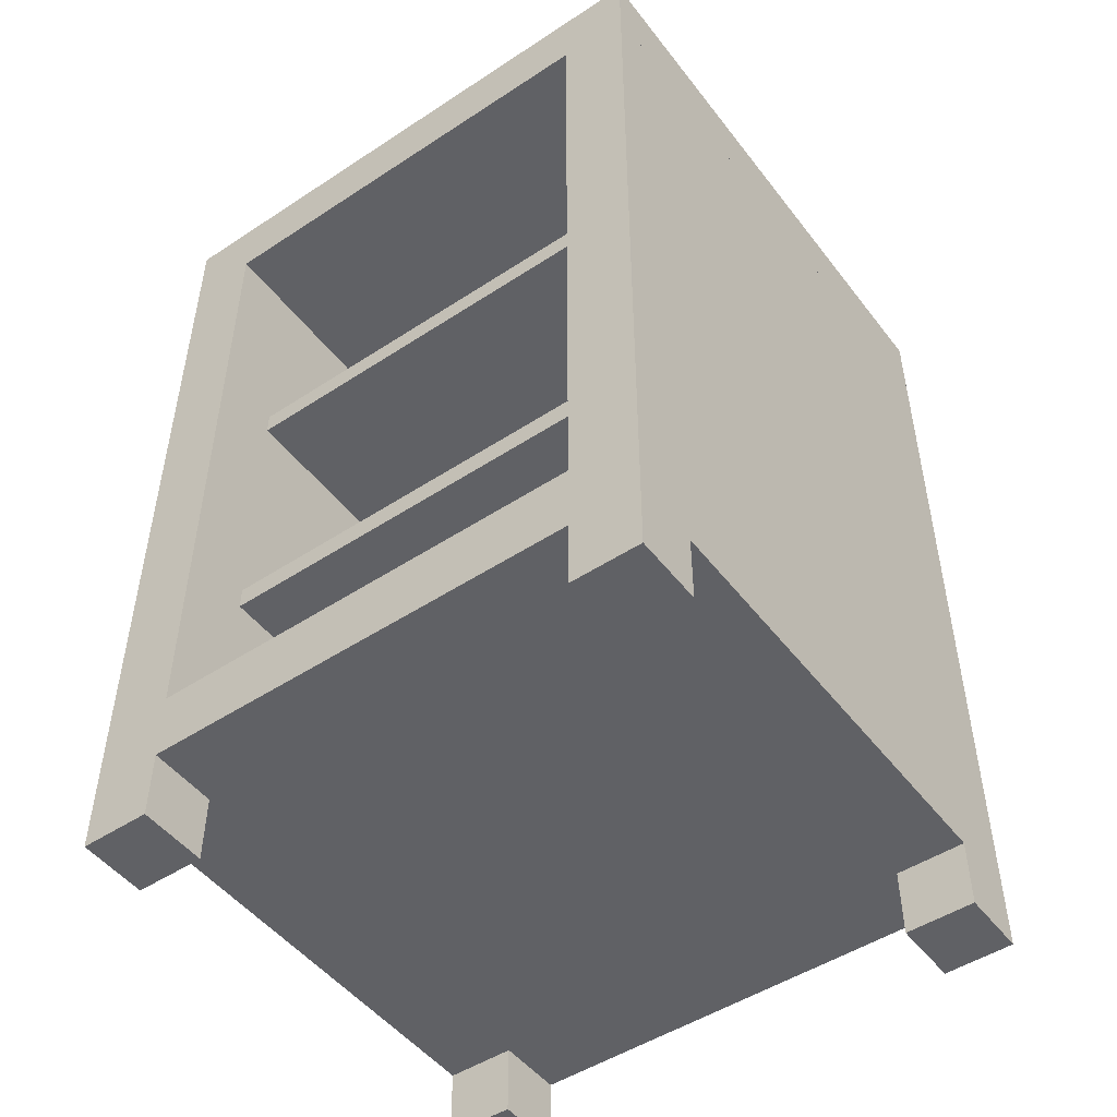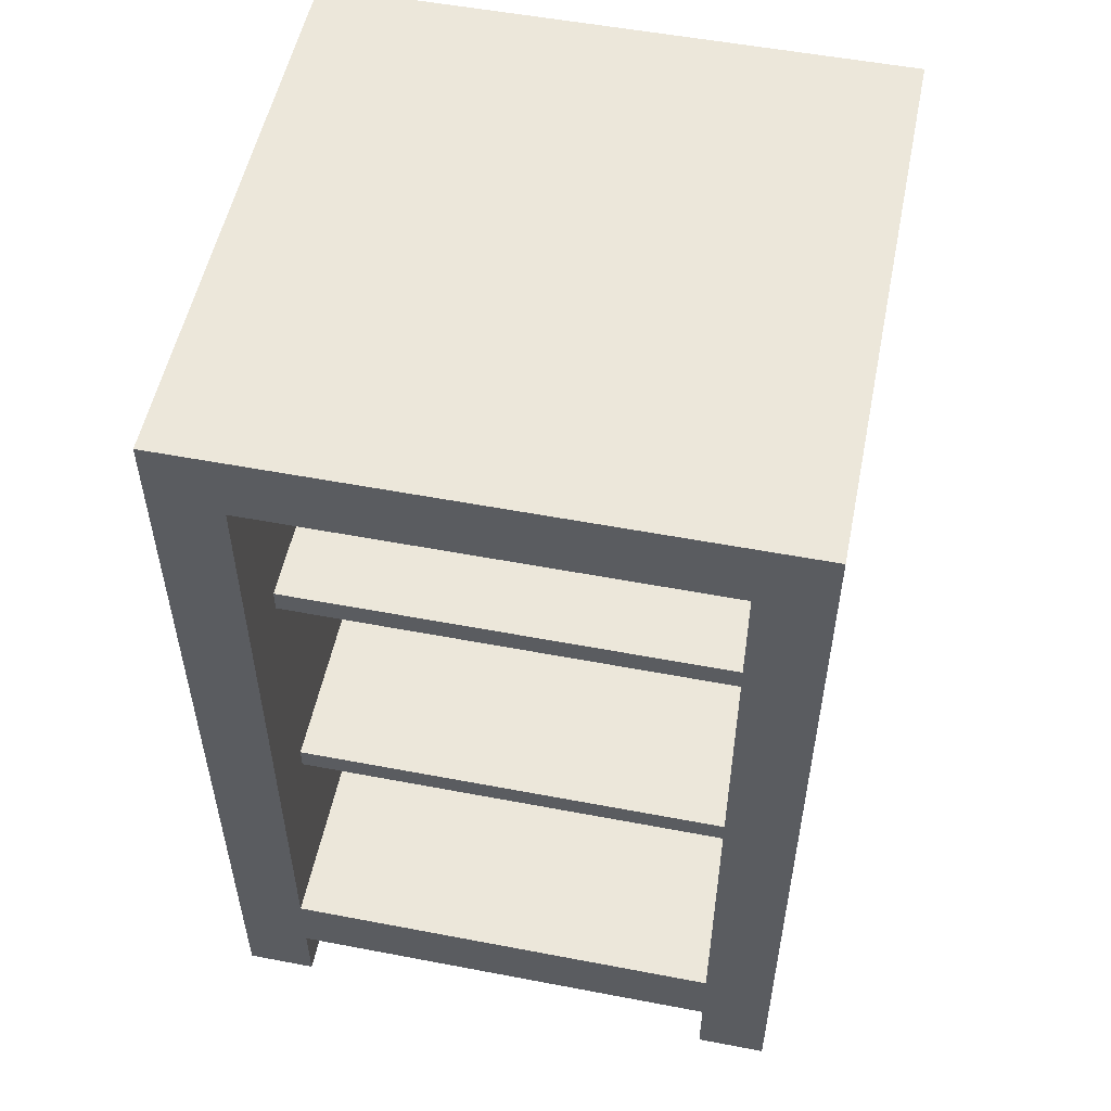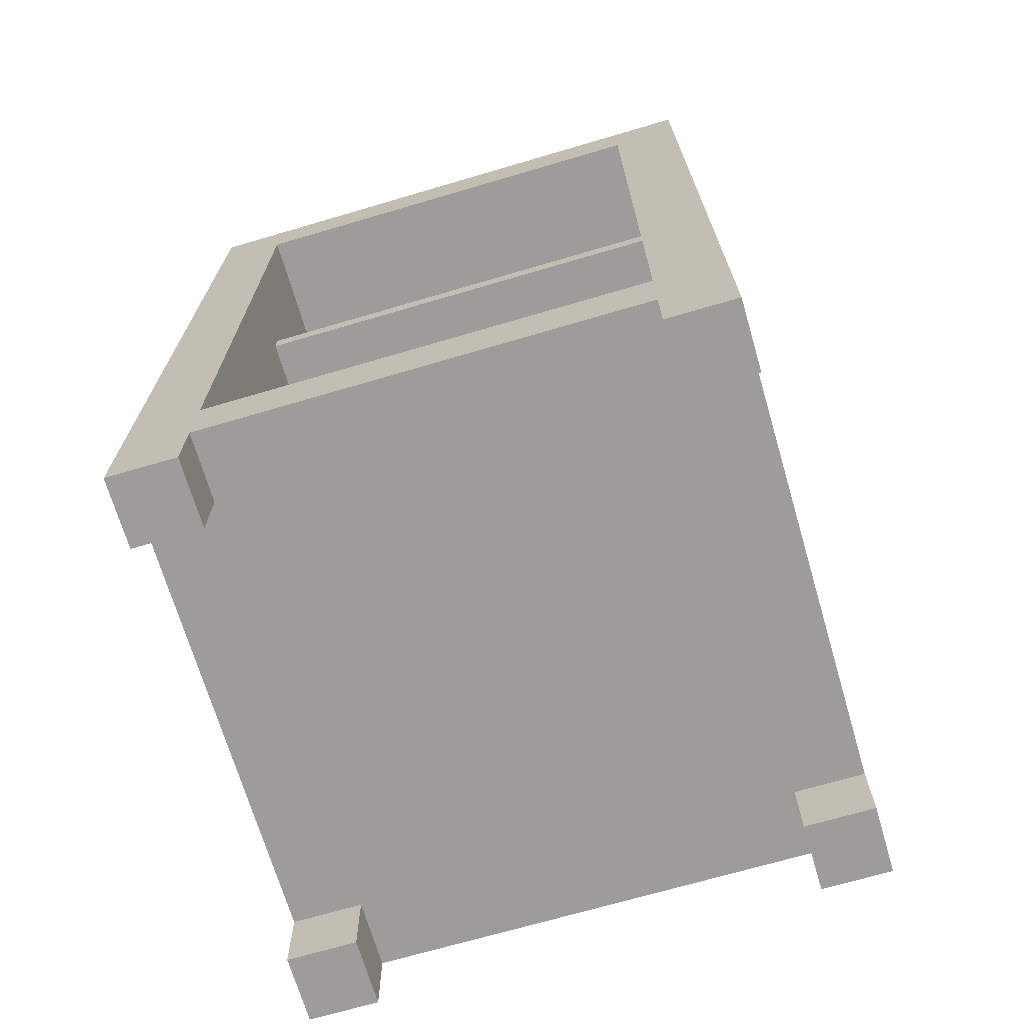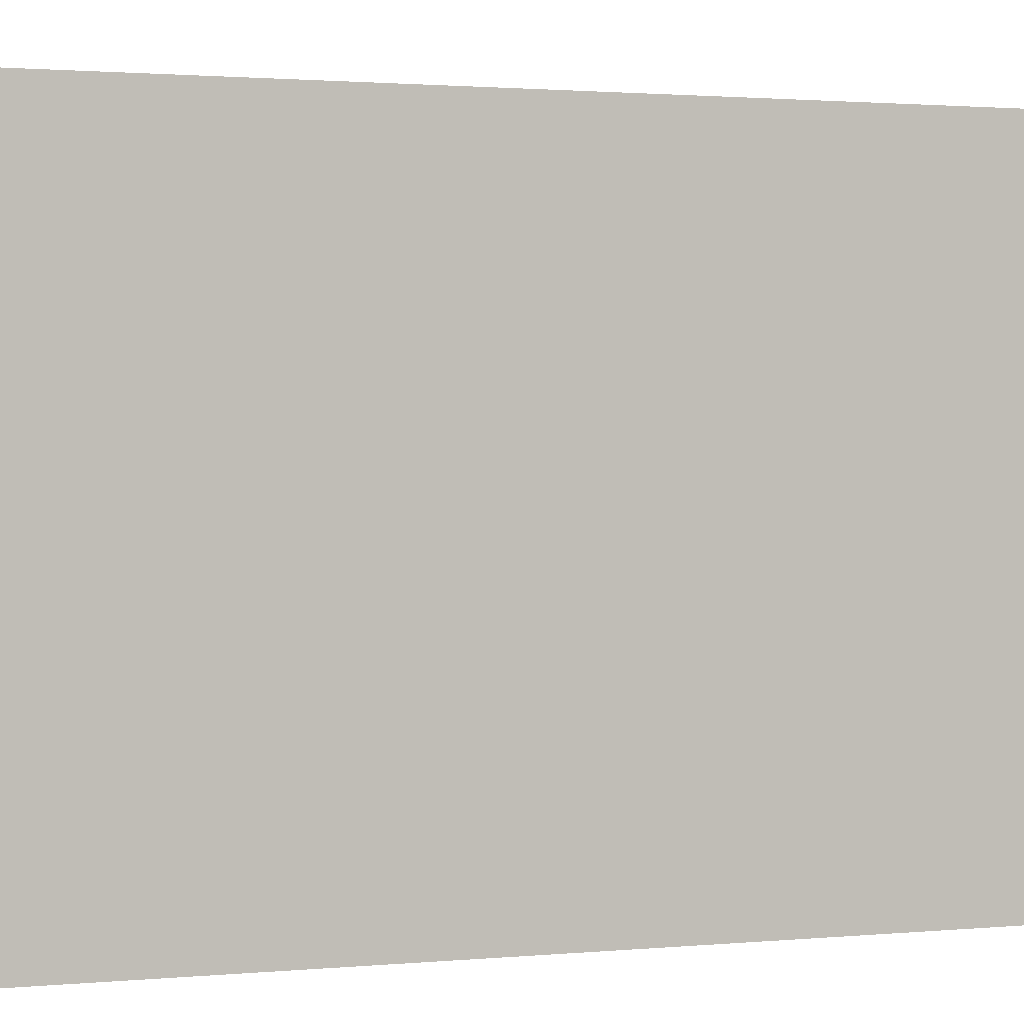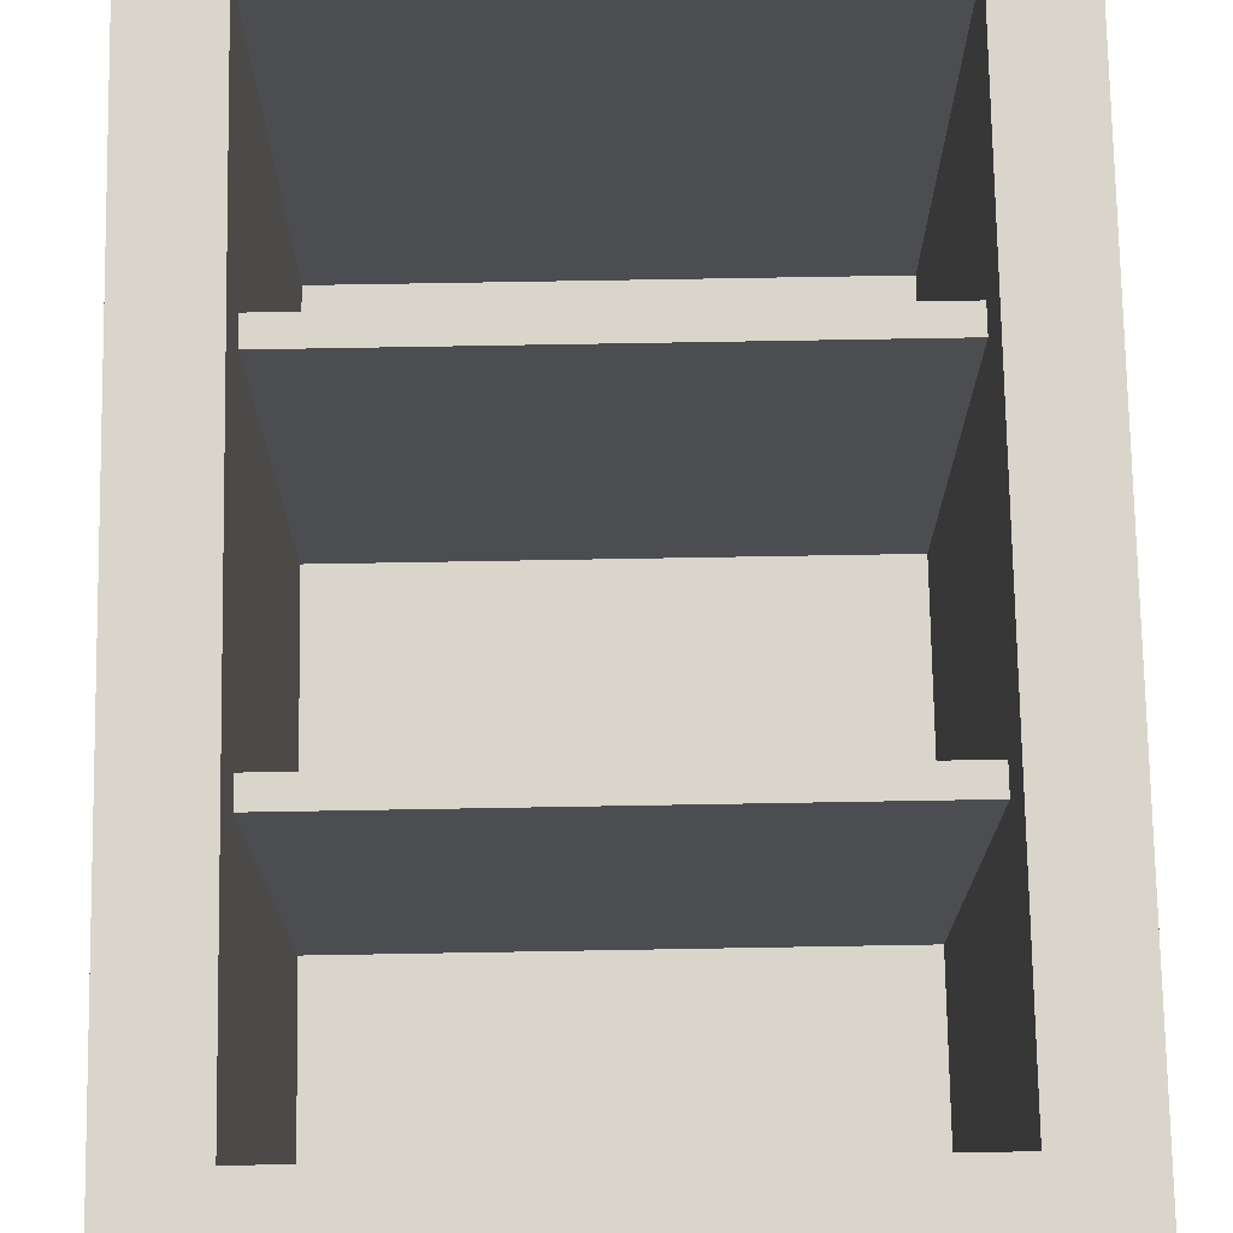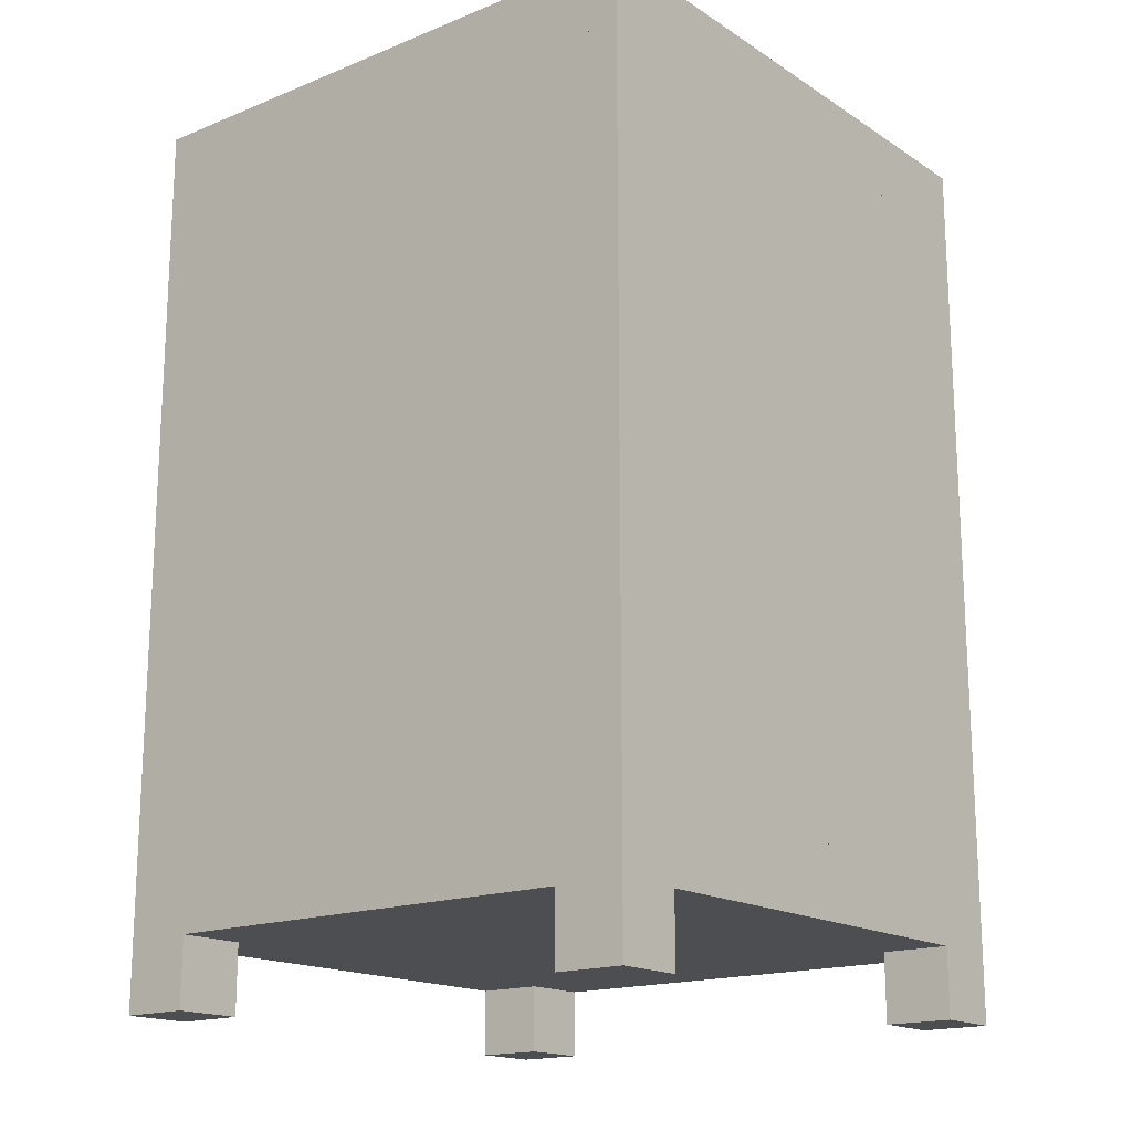
<metadata>
{"format":"obj","ext":"obj","renderer":"f3d","projection":"perspective","resolution":1024,"background":"white","views":[{"elev":-49.3,"azim":36.0,"up":"+Y"},{"elev":53.6,"azim":11.5,"up":"+Y"},{"elev":-70.0,"azim":16.4,"up":"+Y"},{"elev":1.5,"azim":-109.8,"up":"+Z"},{"elev":74.2,"azim":179.0,"up":"+Z"},{"elev":-17.0,"azim":128.7,"up":"+Y"}]}
</metadata>
<code>
v 0.7812 0.375 0.7812
v -0.7812 0.375 0.7812
v -0.7812 0.1875 0.7812
v 0.7812 0.1875 0.7812
v -0.7812 0.375 -0.7812
v 0.7812 0.375 -0.7812
v 0.7812 0.1875 -0.7812
v -0.7812 0.1875 -0.7812
v 0.7812 0.375 -0.7812
v 0.7812 0.375 0.7812
v 0.7812 0.1875 0.7812
v 0.7812 0.1875 -0.7812
v 0.7812 0.1875 0.7812
v -0.7812 0.1875 0.7812
v -0.7812 0.1875 -0.7812
v 0.7812 0.1875 -0.7812
v -0.7812 0.375 0.7812
v -0.7812 0.375 -0.7812
v -0.7812 0.1875 -0.7812
v -0.7812 0.1875 0.7812
v 0.7812 0.375 -0.7812
v -0.7812 0.375 -0.7812
v -0.7812 0.375 0.7812
v 0.7812 0.375 0.7812
f 1 3 4
f 1 2 3
f 5 7 8
f 5 6 7
f 9 11 12
f 9 10 11
f 13 15 16
f 13 14 15
f 17 19 20
f 17 18 19
f 21 23 24
f 21 22 23
v -0.5938 0.1875 -0.5938
v -0.7812 0.1875 -0.5938
v -0.7812 0 -0.5938
v -0.5938 0 -0.5938
v -0.7812 0.1875 -0.7812
v -0.5938 0.1875 -0.7812
v -0.5938 0 -0.7812
v -0.7812 0 -0.7812
v -0.5938 0.1875 -0.7812
v -0.5938 0.1875 -0.5938
v -0.5938 0 -0.5938
v -0.5938 0 -0.7812
v -0.5938 0 -0.5938
v -0.7812 0 -0.5938
v -0.7812 0 -0.7812
v -0.5938 0 -0.7812
v -0.7812 0.1875 -0.5938
v -0.7812 0.1875 -0.7812
v -0.7812 0 -0.7812
v -0.7812 0 -0.5938
v -0.5938 0.1875 -0.7812
v -0.7812 0.1875 -0.7812
v -0.7812 0.1875 -0.5938
v -0.5938 0.1875 -0.5938
f 25 27 28
f 25 26 27
f 29 31 32
f 29 30 31
f 33 35 36
f 33 34 35
f 37 39 40
f 37 38 39
f 41 43 44
f 41 42 43
f 45 47 48
f 45 46 47
v 0.7812 0.1875 -0.5938
v 0.5938 0.1875 -0.5938
v 0.5938 0 -0.5938
v 0.7812 0 -0.5938
v 0.5938 0.1875 -0.7812
v 0.7812 0.1875 -0.7812
v 0.7812 0 -0.7812
v 0.5938 0 -0.7812
v 0.7812 0.1875 -0.7812
v 0.7812 0.1875 -0.5938
v 0.7812 0 -0.5938
v 0.7812 0 -0.7812
v 0.7812 0 -0.5938
v 0.5938 0 -0.5938
v 0.5938 0 -0.7812
v 0.7812 0 -0.7812
v 0.5938 0.1875 -0.5938
v 0.5938 0.1875 -0.7812
v 0.5938 0 -0.7812
v 0.5938 0 -0.5938
v 0.7812 0.1875 -0.7812
v 0.5938 0.1875 -0.7812
v 0.5938 0.1875 -0.5938
v 0.7812 0.1875 -0.5938
f 49 51 52
f 49 50 51
f 53 55 56
f 53 54 55
f 57 59 60
f 57 58 59
f 61 63 64
f 61 62 63
f 65 67 68
f 65 66 67
f 69 71 72
f 69 70 71
v 0.7812 0.1875 0.7812
v 0.5938 0.1875 0.7812
v 0.5938 0 0.7812
v 0.7812 0 0.7812
v 0.5938 0.1875 0.5938
v 0.7812 0.1875 0.5938
v 0.7812 0 0.5938
v 0.5938 0 0.5938
v 0.7812 0.1875 0.5938
v 0.7812 0.1875 0.7812
v 0.7812 0 0.7812
v 0.7812 0 0.5938
v 0.7812 0 0.7812
v 0.5938 0 0.7812
v 0.5938 0 0.5938
v 0.7812 0 0.5938
v 0.5938 0.1875 0.7812
v 0.5938 0.1875 0.5938
v 0.5938 0 0.5938
v 0.5938 0 0.7812
v 0.7812 0.1875 0.5938
v 0.5938 0.1875 0.5938
v 0.5938 0.1875 0.7812
v 0.7812 0.1875 0.7812
f 73 75 76
f 73 74 75
f 77 79 80
f 77 78 79
f 81 83 84
f 81 82 83
f 85 87 88
f 85 86 87
f 89 91 92
f 89 90 91
f 93 95 96
f 93 94 95
v -0.5938 0.1875 0.7812
v -0.7812 0.1875 0.7812
v -0.7812 0 0.7812
v -0.5938 0 0.7812
v -0.7812 0.1875 0.5938
v -0.5938 0.1875 0.5938
v -0.5938 0 0.5938
v -0.7812 0 0.5938
v -0.5938 0.1875 0.5938
v -0.5938 0.1875 0.7812
v -0.5938 0 0.7812
v -0.5938 0 0.5938
v -0.5938 0 0.7812
v -0.7812 0 0.7812
v -0.7812 0 0.5938
v -0.5938 0 0.5938
v -0.7812 0.1875 0.7812
v -0.7812 0.1875 0.5938
v -0.7812 0 0.5938
v -0.7812 0 0.7812
v -0.5938 0.1875 0.5938
v -0.7812 0.1875 0.5938
v -0.7812 0.1875 0.7812
v -0.5938 0.1875 0.7812
f 97 99 100
f 97 98 99
f 101 103 104
f 101 102 103
f 105 107 108
f 105 106 107
f 109 111 112
f 109 110 111
f 113 115 116
f 113 114 115
f 117 119 120
f 117 118 119
v -0.5938 2.25 0.7812
v -0.7812 2.25 0.7812
v -0.7812 0.375 0.7812
v -0.5938 0.375 0.7812
v -0.7812 2.25 -0.7812
v -0.5938 2.25 -0.7812
v -0.5938 0.375 -0.7812
v -0.7812 0.375 -0.7812
v -0.5938 2.25 -0.7812
v -0.5938 2.25 0.7812
v -0.5938 0.375 0.7812
v -0.5938 0.375 -0.7812
v -0.5938 0.375 0.7812
v -0.7812 0.375 0.7812
v -0.7812 0.375 -0.7812
v -0.5938 0.375 -0.7812
v -0.7812 2.25 0.7812
v -0.7812 2.25 -0.7812
v -0.7812 0.375 -0.7812
v -0.7812 0.375 0.7812
v -0.5938 2.25 -0.7812
v -0.7812 2.25 -0.7812
v -0.7812 2.25 0.7812
v -0.5938 2.25 0.7812
f 121 123 124
f 121 122 123
f 125 127 128
f 125 126 127
f 129 131 132
f 129 130 131
f 133 135 136
f 133 134 135
f 137 139 140
f 137 138 139
f 141 143 144
f 141 142 143
v 0.7812 2.25 0.7812
v 0.5938 2.25 0.7812
v 0.5938 0.375 0.7812
v 0.7812 0.375 0.7812
v 0.5938 2.25 -0.7812
v 0.7812 2.25 -0.7812
v 0.7812 0.375 -0.7812
v 0.5938 0.375 -0.7812
v 0.7812 2.25 -0.7812
v 0.7812 2.25 0.7812
v 0.7812 0.375 0.7812
v 0.7812 0.375 -0.7812
v 0.7812 0.375 0.7812
v 0.5938 0.375 0.7812
v 0.5938 0.375 -0.7812
v 0.7812 0.375 -0.7812
v 0.5938 2.25 0.7812
v 0.5938 2.25 -0.7812
v 0.5938 0.375 -0.7812
v 0.5938 0.375 0.7812
v 0.7812 2.25 -0.7812
v 0.5938 2.25 -0.7812
v 0.5938 2.25 0.7812
v 0.7812 2.25 0.7812
f 145 147 148
f 145 146 147
f 149 151 152
f 149 150 151
f 153 155 156
f 153 154 155
f 157 159 160
f 157 158 159
f 161 163 164
f 161 162 163
f 165 167 168
f 165 166 167
v 0.5938 2.25 -0.5938
v -0.5938 2.25 -0.5938
v -0.5938 0.375 -0.5938
v 0.5938 0.375 -0.5938
v -0.5938 2.25 -0.7812
v 0.5938 2.25 -0.7812
v 0.5938 0.375 -0.7812
v -0.5938 0.375 -0.7812
v 0.5938 2.25 -0.7812
v 0.5938 2.25 -0.5938
v 0.5938 0.375 -0.5938
v 0.5938 0.375 -0.7812
v 0.5938 0.375 -0.5938
v -0.5938 0.375 -0.5938
v -0.5938 0.375 -0.7812
v 0.5938 0.375 -0.7812
v -0.5938 2.25 -0.5938
v -0.5938 2.25 -0.7812
v -0.5938 0.375 -0.7812
v -0.5938 0.375 -0.5938
v 0.5938 2.25 -0.7812
v -0.5938 2.25 -0.7812
v -0.5938 2.25 -0.5938
v 0.5938 2.25 -0.5938
f 169 171 172
f 169 170 171
f 173 175 176
f 173 174 175
f 177 179 180
f 177 178 179
f 181 183 184
f 181 182 183
f 185 187 188
f 185 186 187
f 189 191 192
f 189 190 191
v 0.7812 2.438 0.7812
v -0.7812 2.438 0.7812
v -0.7812 2.25 0.7812
v 0.7812 2.25 0.7812
v -0.7812 2.438 -0.7812
v 0.7812 2.438 -0.7812
v 0.7812 2.25 -0.7812
v -0.7812 2.25 -0.7812
v 0.7812 2.438 -0.7812
v 0.7812 2.438 0.7812
v 0.7812 2.25 0.7812
v 0.7812 2.25 -0.7812
v 0.7812 2.25 0.7812
v -0.7812 2.25 0.7812
v -0.7812 2.25 -0.7812
v 0.7812 2.25 -0.7812
v -0.7812 2.438 0.7812
v -0.7812 2.438 -0.7812
v -0.7812 2.25 -0.7812
v -0.7812 2.25 0.7812
v 0.7812 2.438 -0.7812
v -0.7812 2.438 -0.7812
v -0.7812 2.438 0.7812
v 0.7812 2.438 0.7812
f 193 195 196
f 193 194 195
f 197 199 200
f 197 198 199
f 201 203 204
f 201 202 203
f 205 207 208
f 205 206 207
f 209 211 212
f 209 210 211
f 213 215 216
f 213 214 215
v 0.5938 0.9375 0.5938
v -0.5938 0.9375 0.5938
v -0.5938 0.875 0.5938
v 0.5938 0.875 0.5938
v -0.5938 0.9375 -0.5938
v 0.5938 0.9375 -0.5938
v 0.5938 0.875 -0.5938
v -0.5938 0.875 -0.5938
v 0.5938 0.9375 -0.5938
v 0.5938 0.9375 0.5938
v 0.5938 0.875 0.5938
v 0.5938 0.875 -0.5938
v 0.5938 0.875 0.5938
v -0.5938 0.875 0.5938
v -0.5938 0.875 -0.5938
v 0.5938 0.875 -0.5938
v -0.5938 0.9375 0.5938
v -0.5938 0.9375 -0.5938
v -0.5938 0.875 -0.5938
v -0.5938 0.875 0.5938
v 0.5938 0.9375 -0.5938
v -0.5938 0.9375 -0.5938
v -0.5938 0.9375 0.5938
v 0.5938 0.9375 0.5938
f 217 219 220
f 217 218 219
f 221 223 224
f 221 222 223
f 225 227 228
f 225 226 227
f 229 231 232
f 229 230 231
f 233 235 236
f 233 234 235
f 237 239 240
f 237 238 239
v 0.5938 1.688 0.5938
v -0.5938 1.688 0.5938
v -0.5938 1.625 0.5938
v 0.5938 1.625 0.5938
v -0.5938 1.688 -0.5938
v 0.5938 1.688 -0.5938
v 0.5938 1.625 -0.5938
v -0.5938 1.625 -0.5938
v 0.5938 1.688 -0.5938
v 0.5938 1.688 0.5938
v 0.5938 1.625 0.5938
v 0.5938 1.625 -0.5938
v 0.5938 1.625 0.5938
v -0.5938 1.625 0.5938
v -0.5938 1.625 -0.5938
v 0.5938 1.625 -0.5938
v -0.5938 1.688 0.5938
v -0.5938 1.688 -0.5938
v -0.5938 1.625 -0.5938
v -0.5938 1.625 0.5938
v 0.5938 1.688 -0.5938
v -0.5938 1.688 -0.5938
v -0.5938 1.688 0.5938
v 0.5938 1.688 0.5938
f 241 243 244
f 241 242 243
f 245 247 248
f 245 246 247
f 249 251 252
f 249 250 251
f 253 255 256
f 253 254 255
f 257 259 260
f 257 258 259
f 261 263 264
f 261 262 263

</code>
